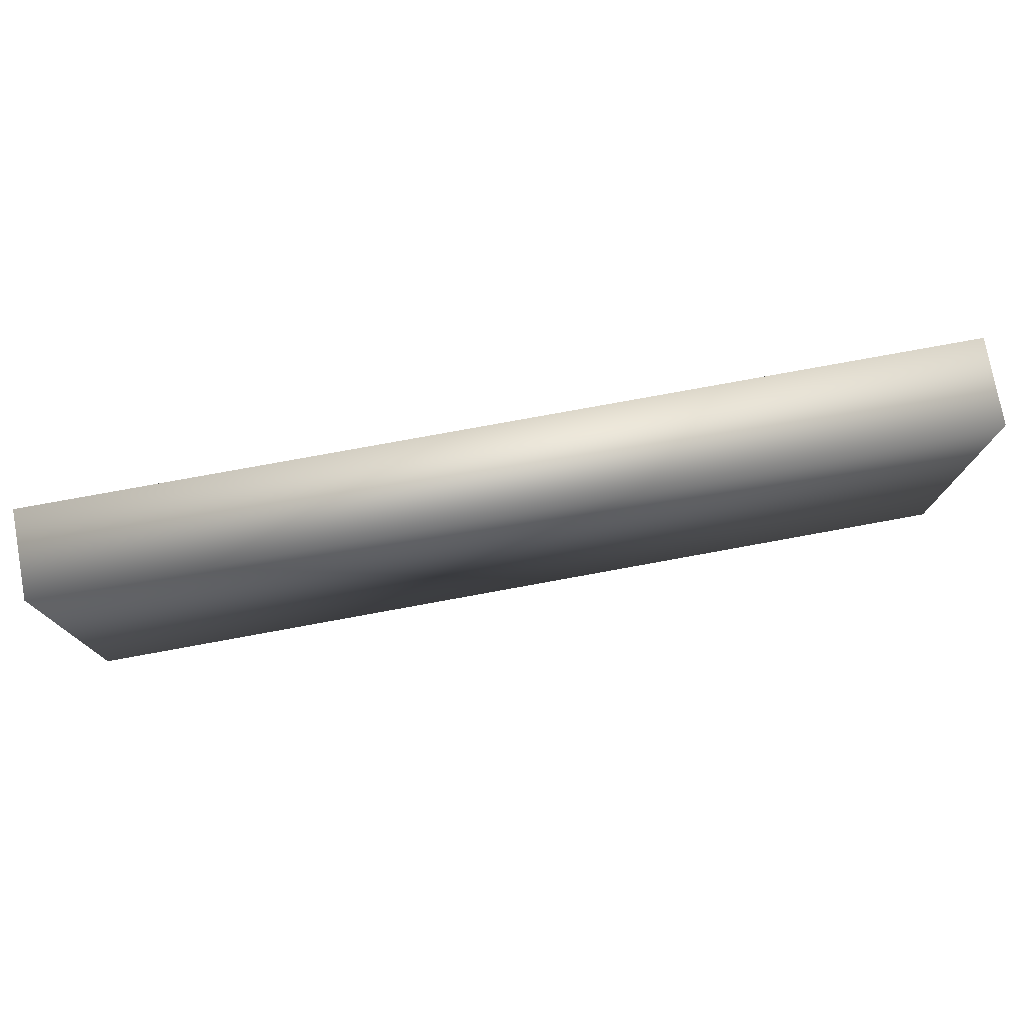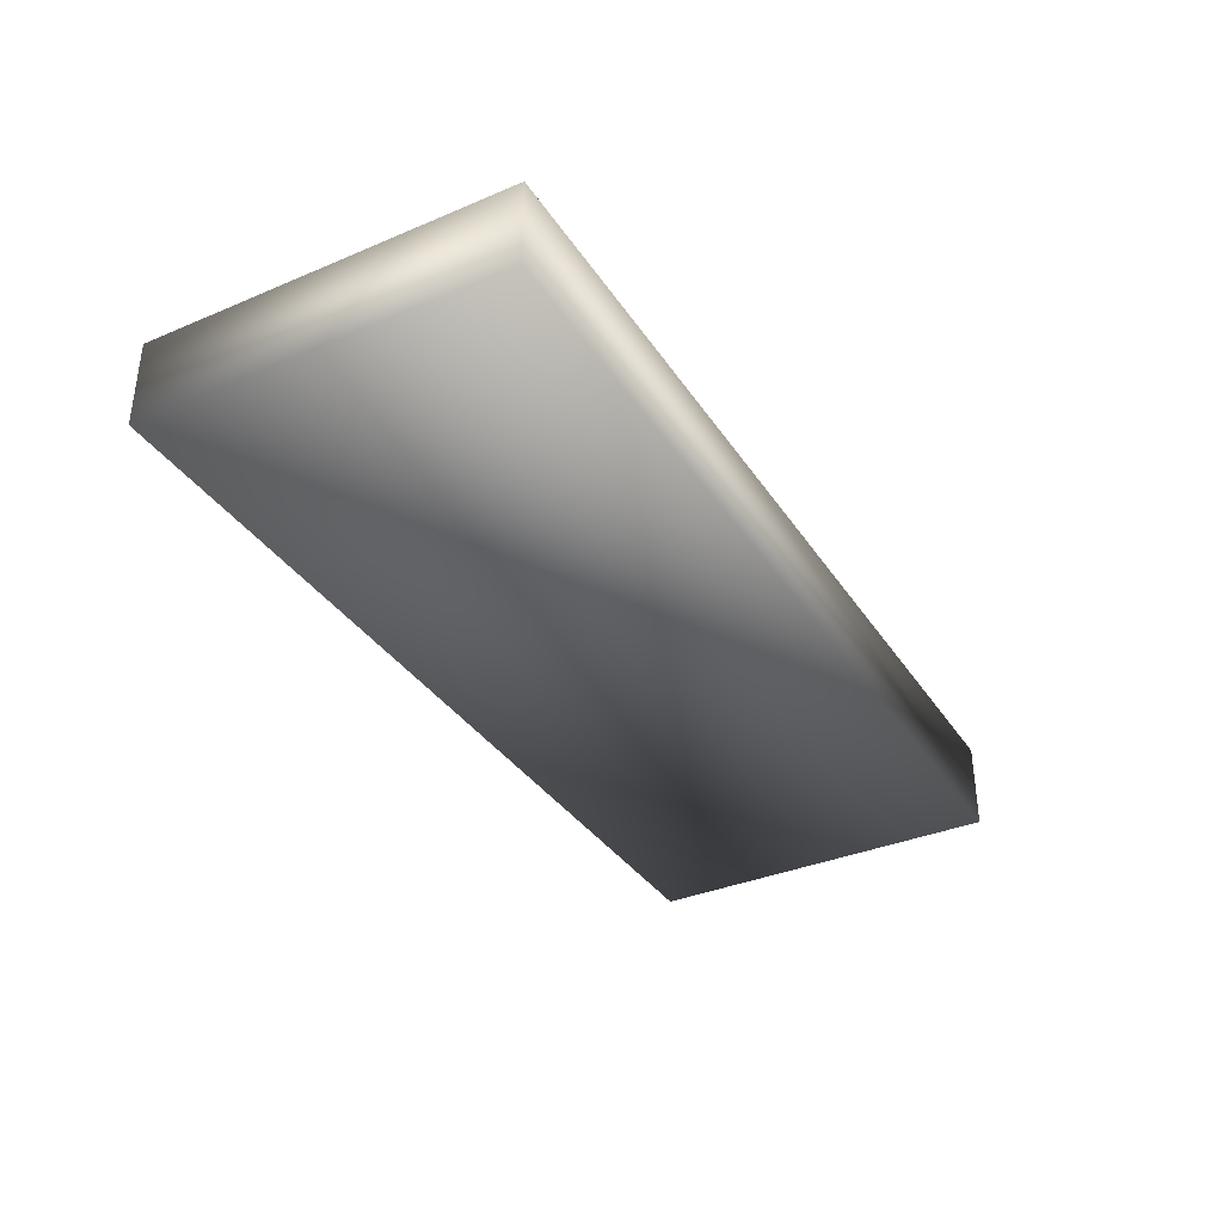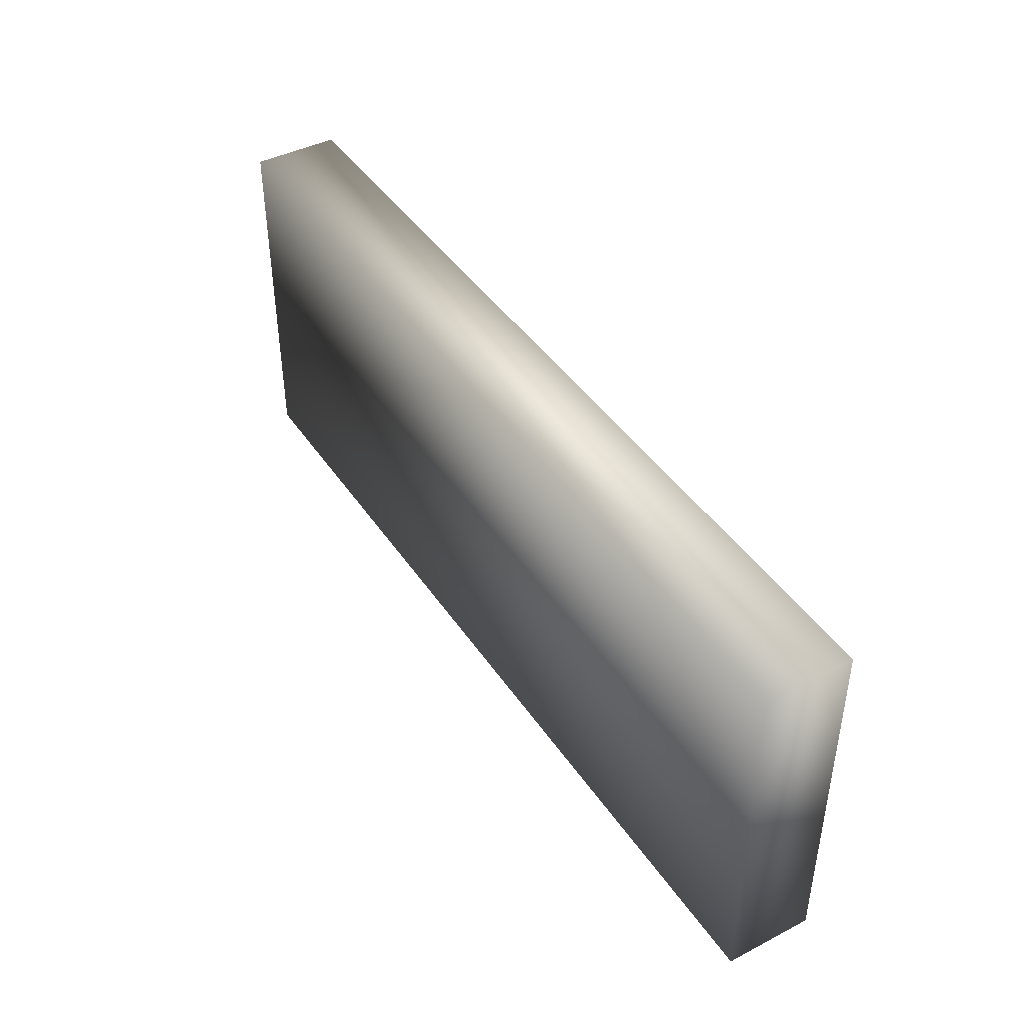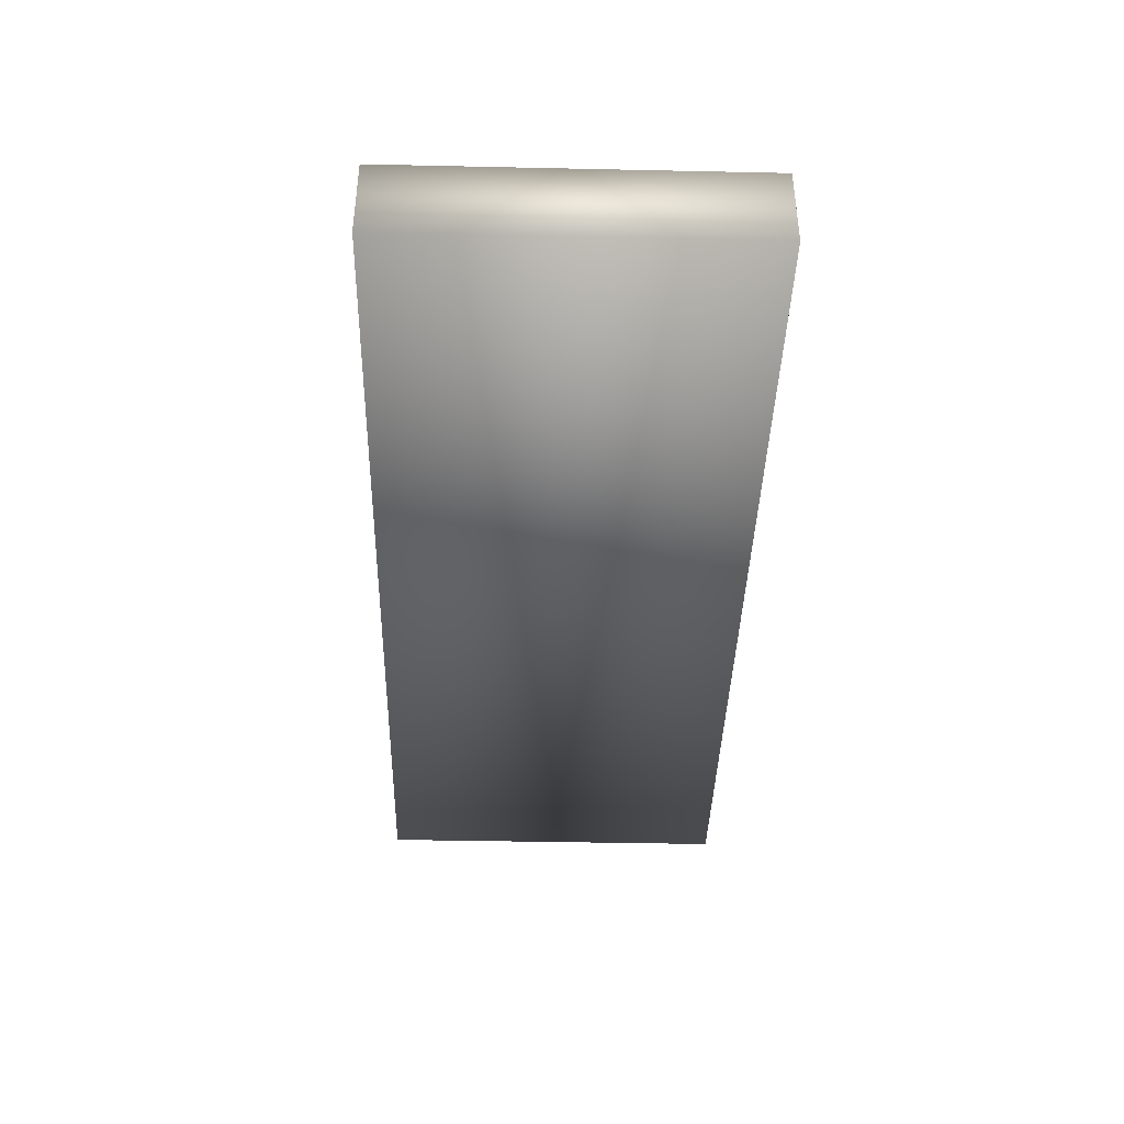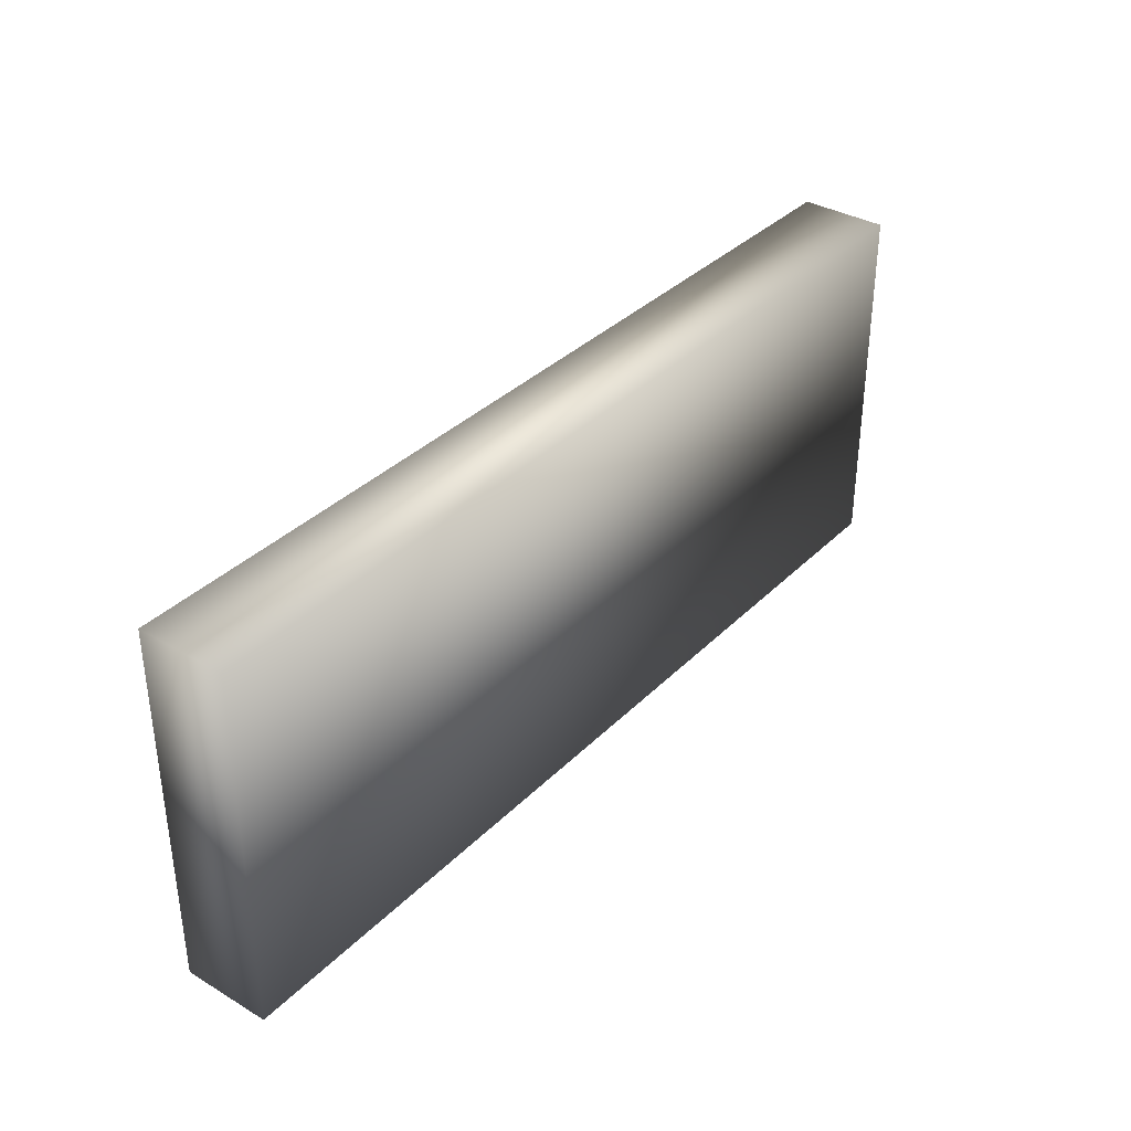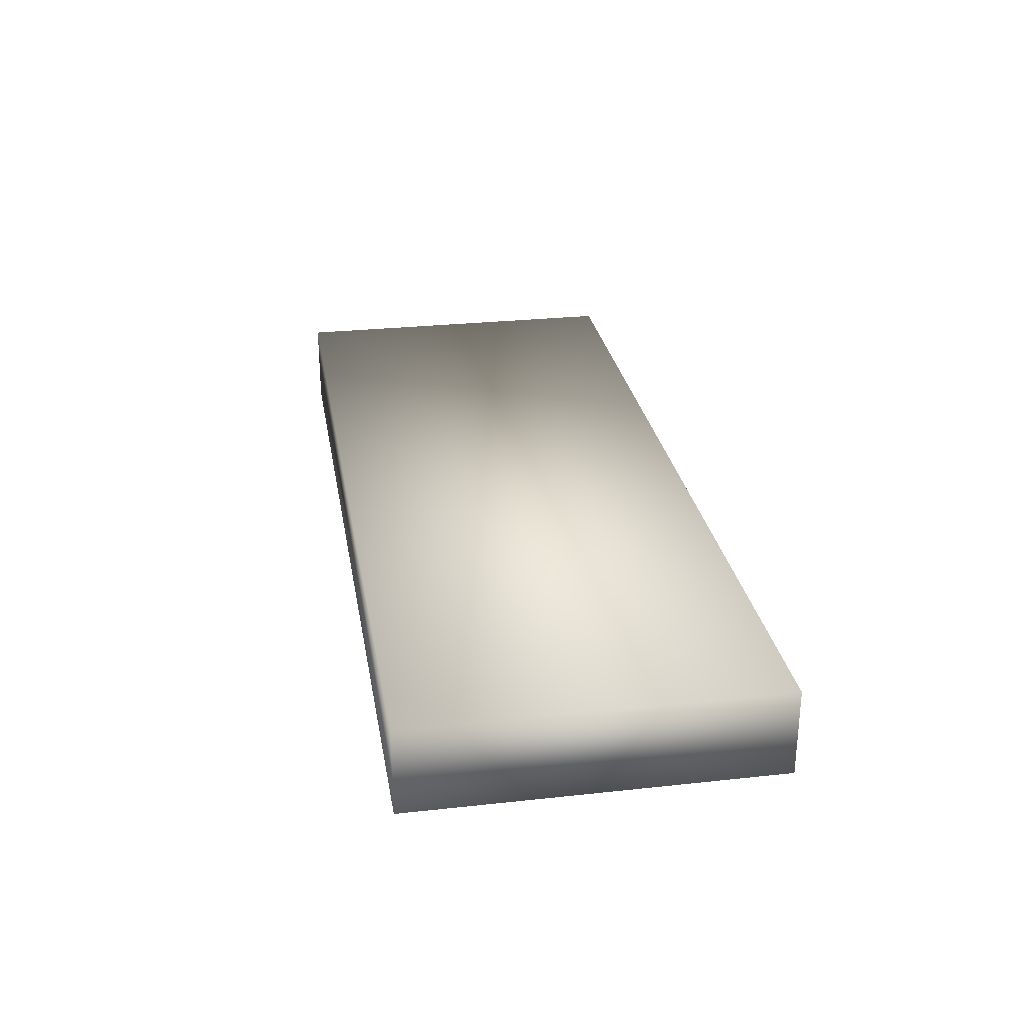
<metadata>
{"format":"obj","ext":"obj","renderer":"f3d","projection":"perspective","resolution":1024,"background":"white","views":[{"elev":76.7,"azim":-10.4,"up":"+Z"},{"elev":-35.7,"azim":-60.9,"up":"+Y"},{"elev":43.0,"azim":58.6,"up":"+Z"},{"elev":-40.2,"azim":88.5,"up":"+Y"},{"elev":35.4,"azim":127.9,"up":"+Z"},{"elev":27.7,"azim":-99.5,"up":"+Y"}]}
</metadata>
<code>
v  -15.69 1.484 6.191
v  15.69 1.484 6.191
v  15.69 1.484 -6.191
v  -15.69 1.484 -6.191
v  15.69 -1.484 -6.191
v  -15.69 -1.484 -6.191
v  15.69 -1.484 6.191
v  -15.69 -1.484 6.191
o Straight_Path_H
g Straight_Path_H
f 1 2 3 4
f 4 3 5 6
f 6 5 7 8
f 8 7 2 1
f 6 8 1 4
f 2 7 5 3

</code>
